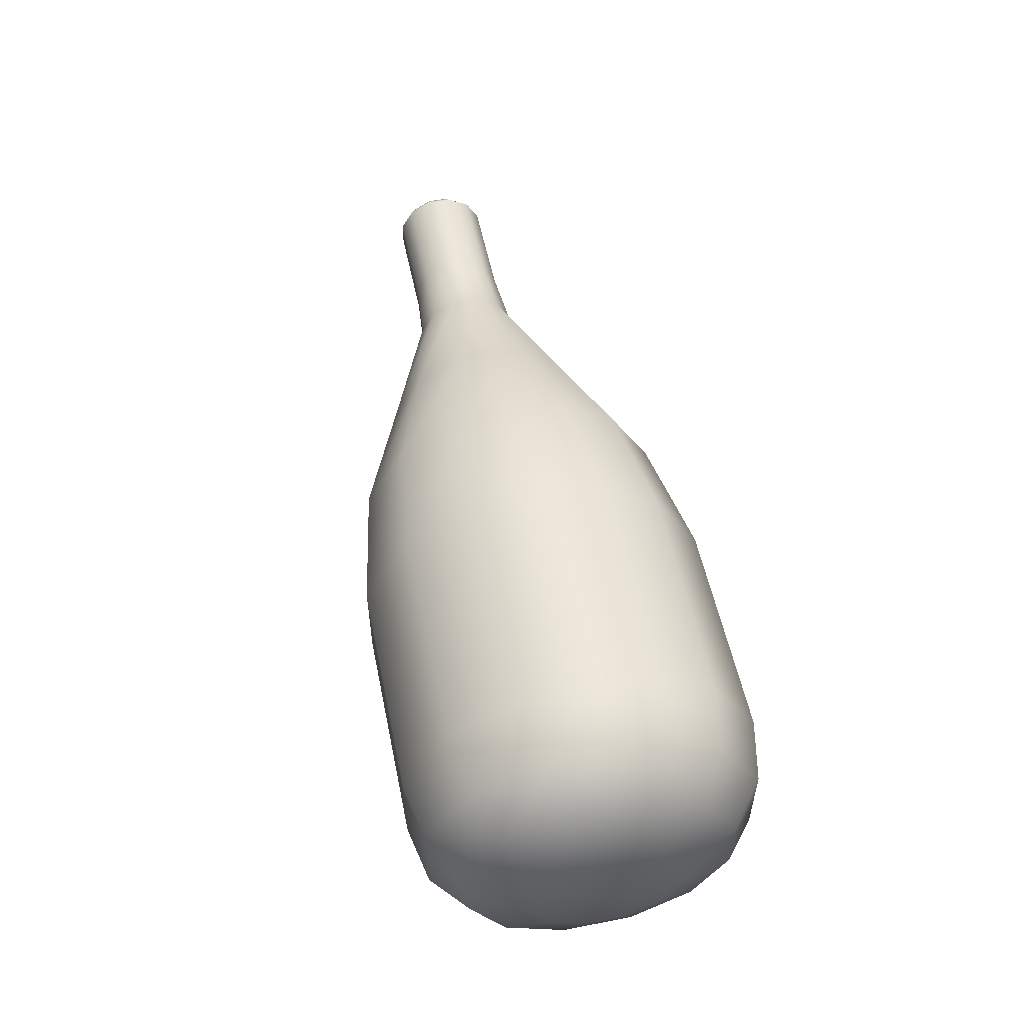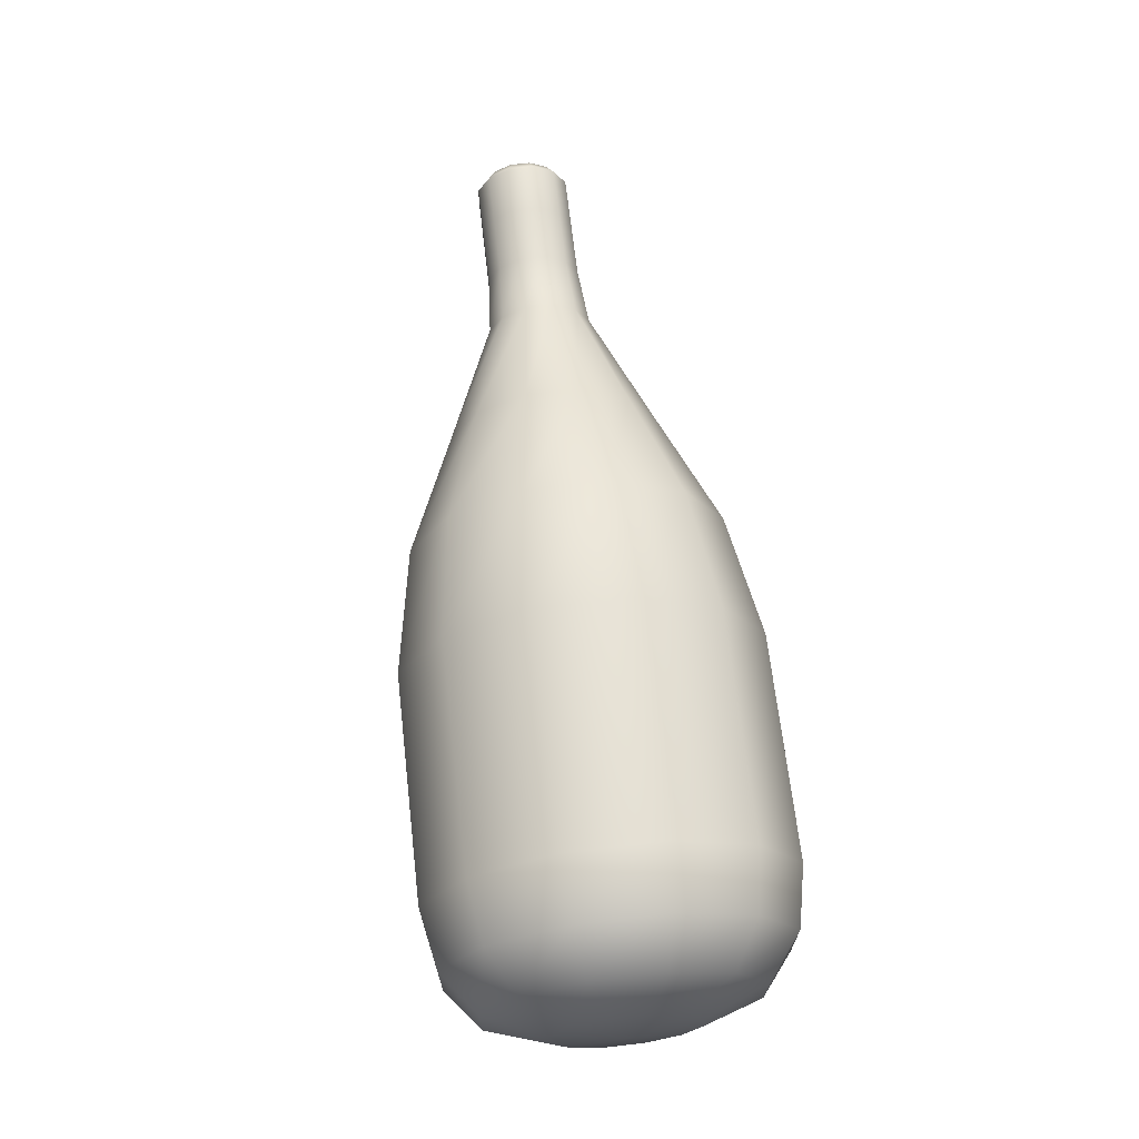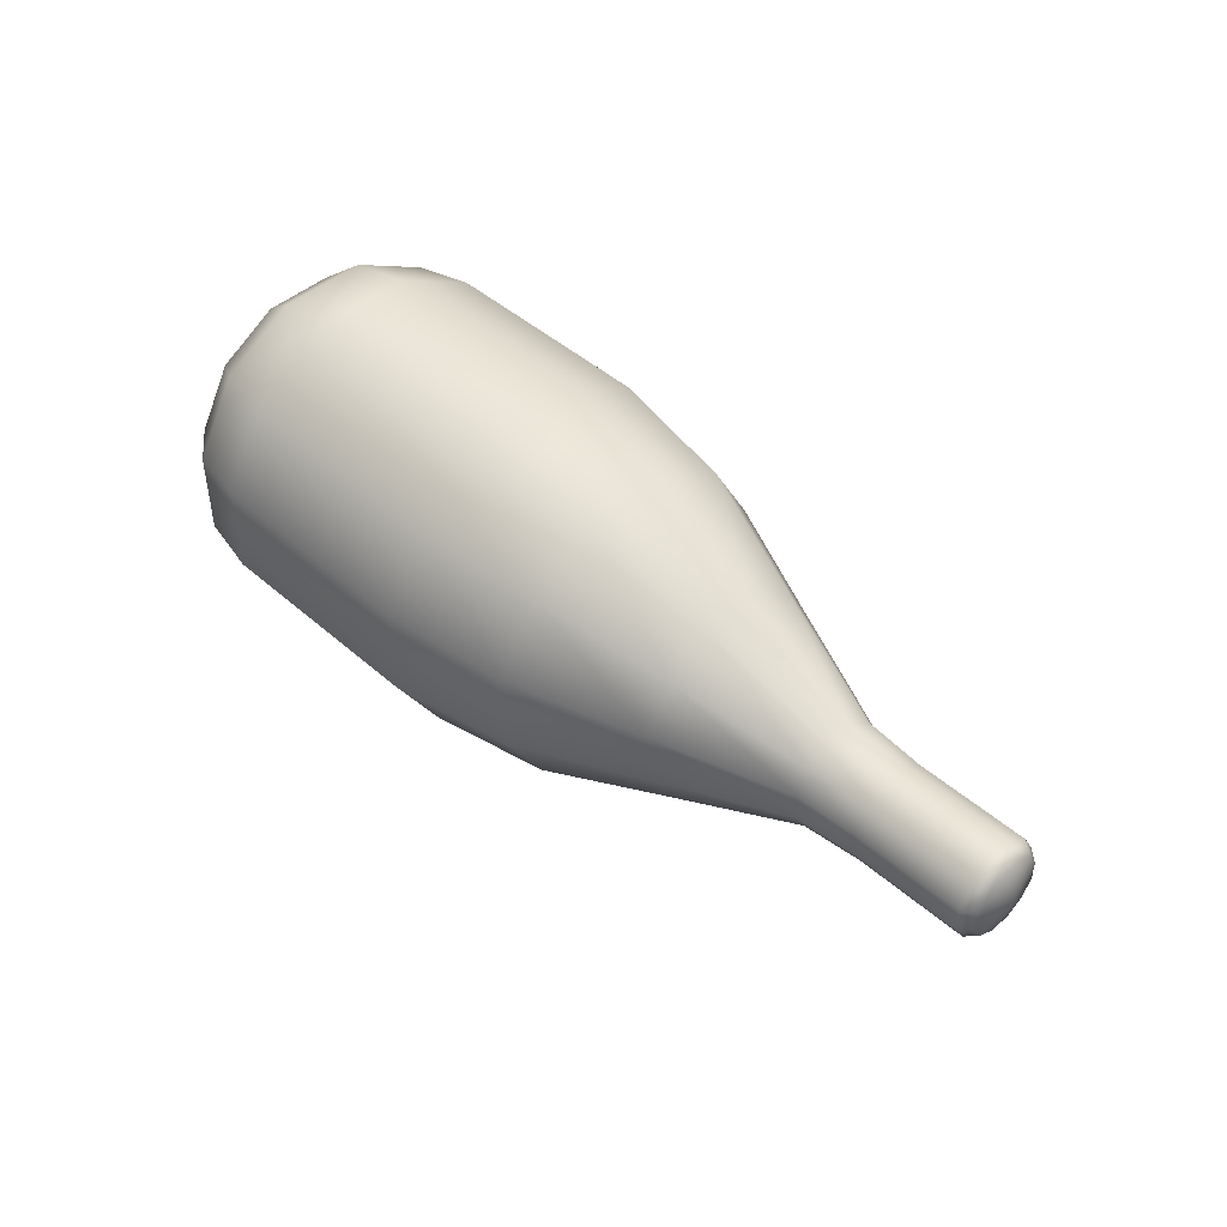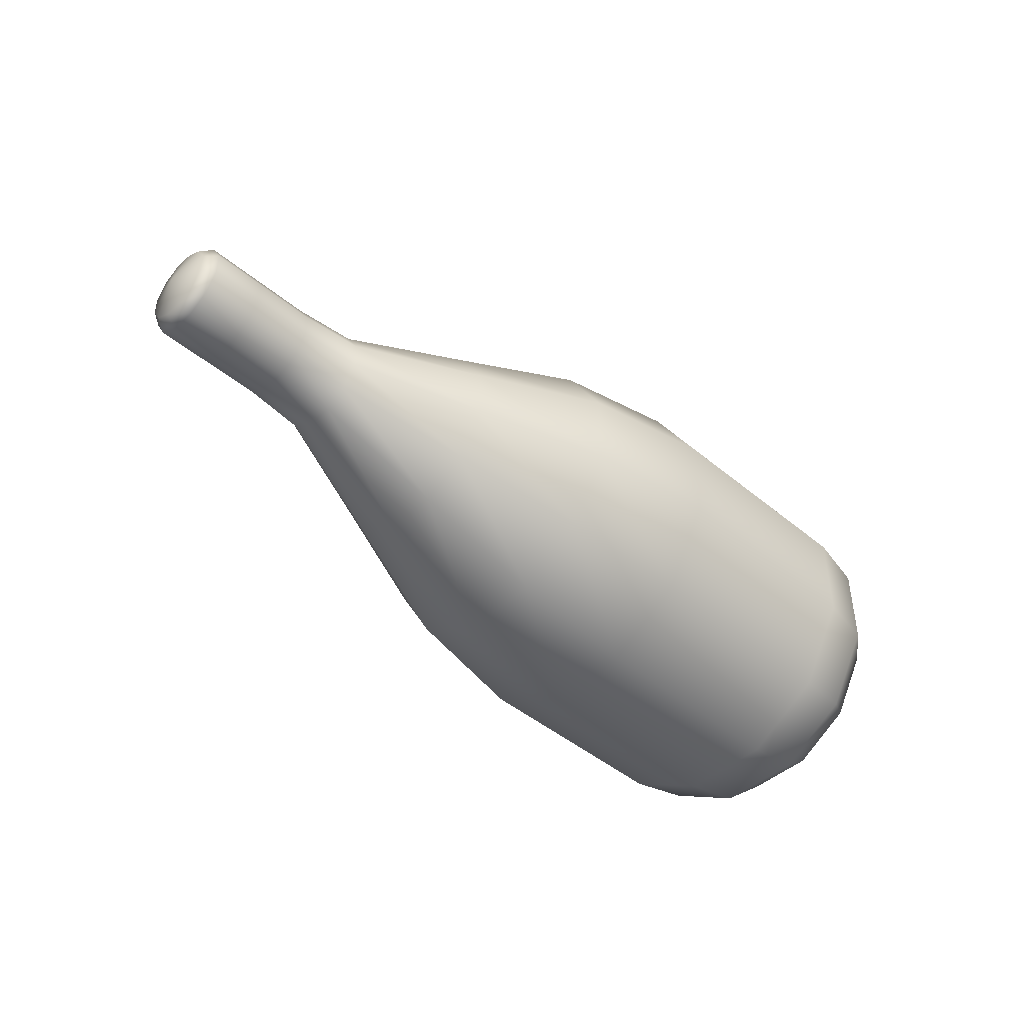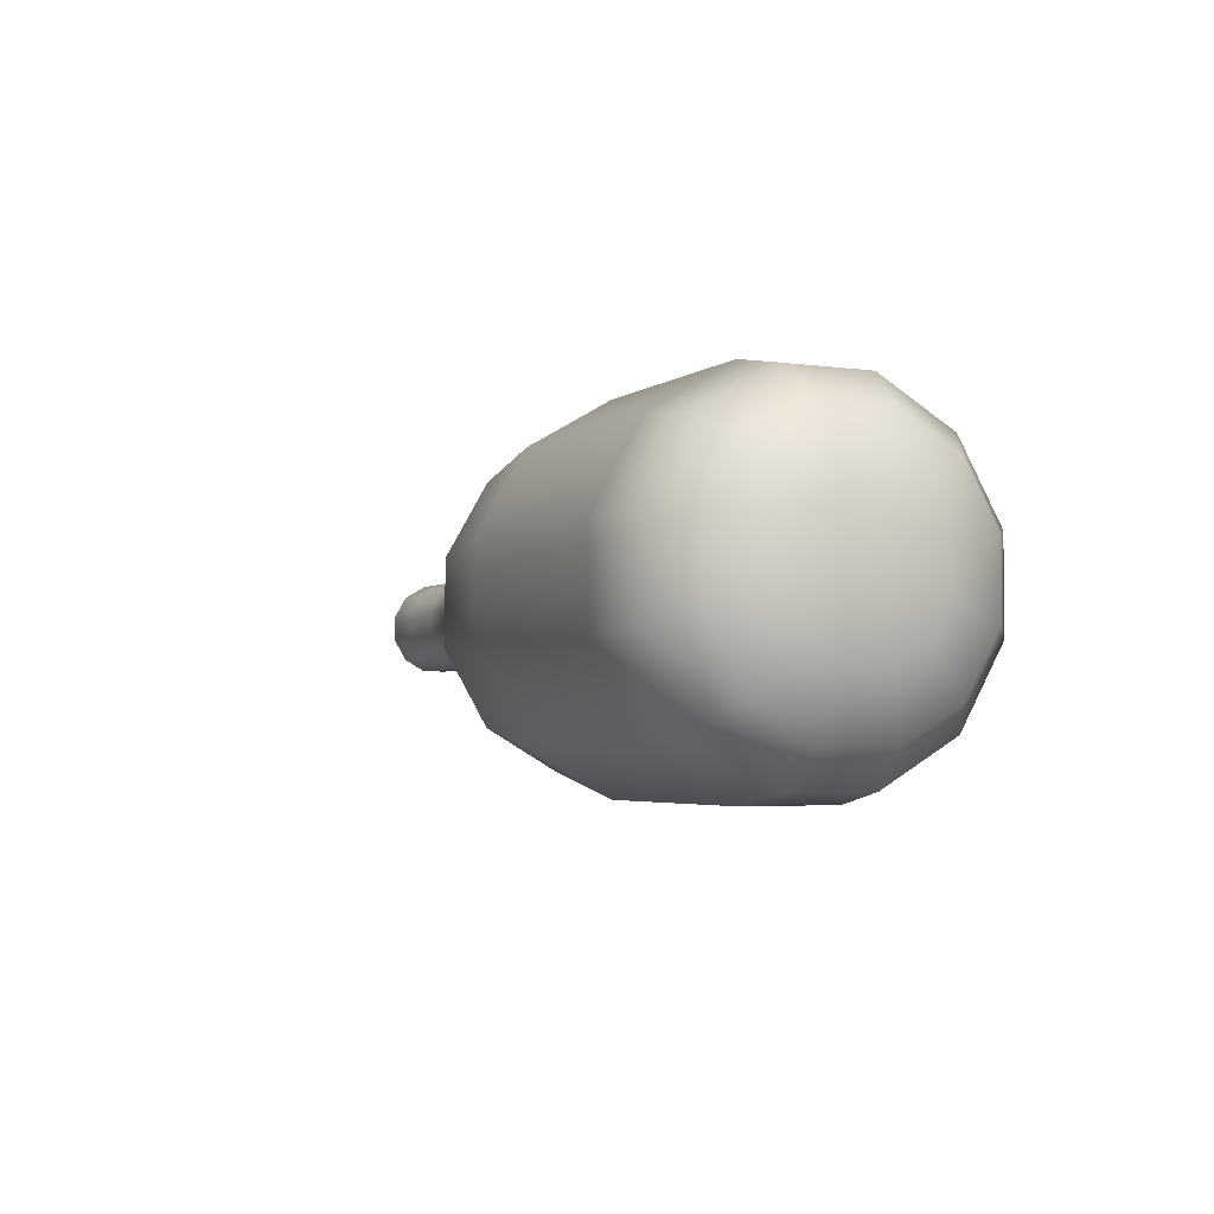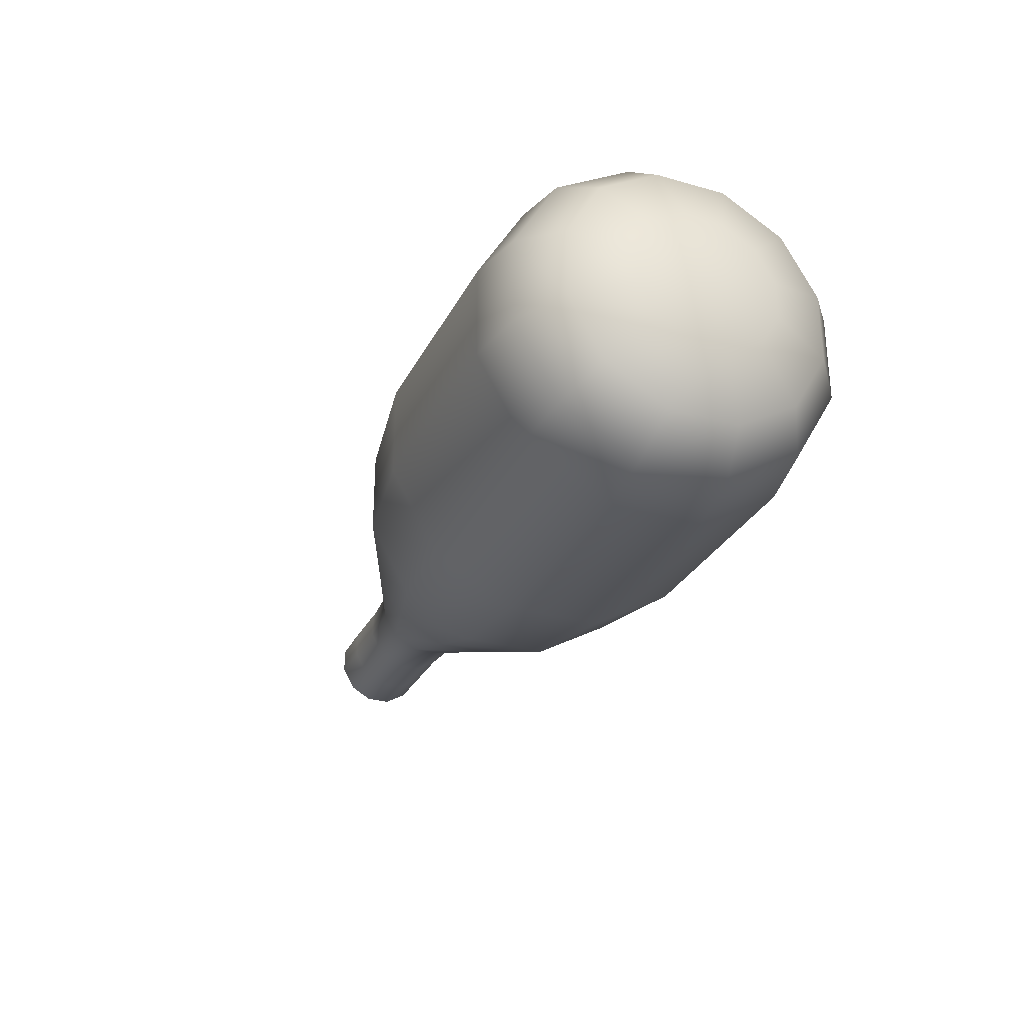
<metadata>
{"format":"obj","ext":"obj","renderer":"f3d","projection":"perspective","resolution":1024,"background":"white","views":[{"elev":54.2,"azim":-101.6,"up":"+Z"},{"elev":67.0,"azim":-96.6,"up":"+Z"},{"elev":46.0,"azim":45.1,"up":"+Z"},{"elev":-45.0,"azim":136.0,"up":"+Z"},{"elev":-3.6,"azim":-115.7,"up":"+Y"},{"elev":-29.5,"azim":-112.9,"up":"+Y"}]}
</metadata>
<code>
g default
v -1.112 0.4051 -0.3939
v -1.112 0.1554 -0.5381
v -1.112 -0.133 -0.5381
v -1.112 -0.3827 -0.3939
v -1.112 -0.5269 -0.1442
v -1.112 -0.5269 0.1442
v -1.112 -0.3827 0.3939
v -1.111 -0.133 0.5381
v -1.111 0.1554 0.5381
v -1.112 0.4051 0.3939
v -1.112 0.5493 0.1442
v -1.112 0.5493 -0.1442
v -1.294 0.3788 -0.3676
v -1.294 0.1457 -0.5021
v -1.294 -0.1234 -0.5021
v -1.294 -0.3564 -0.3676
v -1.294 -0.491 -0.1345
v -1.294 -0.491 0.1346
v -1.294 -0.3564 0.3677
v -1.294 -0.1234 0.5022
v -1.294 0.1457 0.5022
v -1.294 0.3788 0.3677
v -1.294 0.5134 0.1346
v -1.294 0.5134 -0.1345
v -1.424 0.3038 -0.2925
v -1.424 0.1183 -0.3996
v -1.424 -0.0959 -0.3996
v -1.424 -0.2814 -0.2925
v -1.424 -0.3885 -0.107
v -1.424 -0.3885 0.1071
v -1.424 -0.2814 0.2926
v -1.424 -0.0959 0.3997
v -1.424 0.1183 0.3997
v -1.424 0.3038 0.2926
v -1.424 0.4108 0.1071
v -1.424 0.4108 -0.107
v -1.491 0.1695 -0.1583
v -1.491 0.06915 -0.2162
v -1.491 -0.04676 -0.2162
v -1.491 -0.1471 -0.1583
v -1.491 -0.2051 -0.0579
v -1.491 -0.2051 0.058
v -1.491 -0.1471 0.1584
v -1.491 -0.04676 0.2163
v -1.491 0.06915 0.2163
v -1.491 0.1695 0.1584
v -1.491 0.2275 0.058
v -1.491 0.2275 -0.0579
v -1.511 0.01119 5.1e-05
v -0.4222 0.1554 -0.538
v -0.4222 -0.133 -0.538
v -0.4222 -0.3827 -0.3938
v -0.4222 -0.5269 -0.1441
v -0.4222 -0.5269 0.1443
v -0.4222 -0.3827 0.394
v -0.4221 -0.133 0.5382
v -0.4221 0.1554 0.5382
v -0.4222 0.4051 0.394
v -0.4222 0.5493 0.1443
v -0.4222 0.5493 -0.1441
v -0.4222 0.4051 -0.3938
v 1.325 0.01119 8.3e-05
v 0.7365 0.05338 0.1576
v 0.7365 -0.031 0.1576
v 0.7365 -0.1041 0.1154
v 0.7365 -0.1463 0.0423
v 0.7365 -0.1463 -0.04207
v 0.7365 -0.1041 -0.1151
v 0.7365 -0.031 -0.1573
v 0.7365 0.05338 -0.1573
v 0.7365 0.1264 -0.1151
v 0.7365 0.1686 -0.04207
v 0.7365 0.1686 0.0423
v 0.7365 0.1264 0.1154
v 1.106 0.04951 0.1431
v 1.106 -0.02713 0.1431
v 1.106 -0.0935 0.1048
v 1.106 -0.1318 0.03842
v 1.106 -0.1318 -0.03823
v 1.106 -0.0935 -0.1046
v 1.106 -0.02713 -0.1429
v 1.106 0.04951 -0.1429
v 1.106 0.1159 -0.1046
v 1.106 0.1542 -0.03823
v 1.106 0.1542 0.03842
v 1.106 0.1159 0.1048
v 0.9215 0.04951 0.1431
v 0.9215 -0.02713 0.1431
v 0.9215 -0.0935 0.1048
v 0.9215 -0.1318 0.03843
v 0.9215 -0.1318 -0.03821
v 0.9215 -0.0935 -0.1046
v 0.9215 -0.02713 -0.1429
v 0.9215 0.04951 -0.1429
v 0.9215 0.1159 -0.1046
v 0.9215 0.1542 -0.03821
v 0.9215 0.1542 0.03843
v 0.9215 0.1159 0.1048
v -0.03496 0.1374 0.4713
v -0.03496 -0.115 0.4713
v -0.03497 -0.3337 0.3451
v -0.03498 -0.4599 0.1264
v -0.03499 -0.4599 -0.1261
v -0.03501 -0.3337 -0.3447
v -0.03501 -0.115 -0.471
v -0.03501 0.1374 -0.471
v -0.03501 0.3561 -0.3447
v -0.03499 0.4823 -0.1261
v -0.03498 0.4823 0.1264
v -0.03497 0.3561 0.3451
v 0.3508 0.09515 0.3135
v 0.3508 -0.07277 0.3135
v 0.3508 -0.2182 0.2295
v 0.3508 -0.3021 0.0841
v 0.3508 -0.3021 -0.08382
v 0.3508 -0.2182 -0.2292
v 0.3508 -0.07277 -0.3132
v 0.3508 0.09515 -0.3132
v 0.3508 0.2406 -0.2292
v 0.3508 0.3245 -0.08382
v 0.3508 0.3245 0.0841
v 0.3508 0.2406 0.2295
v 1.262 0.04951 -0.1429
v 1.298 0.04185 -0.1143
v 1.298 0.09495 -0.08367
v 1.262 0.1159 -0.1046
v 1.298 0.1256 -0.03057
v 1.262 0.1542 -0.03823
v 1.298 0.1256 0.03074
v 1.262 0.1542 0.03841
v 1.298 0.09495 0.08384
v 1.262 0.1159 0.1048
v 1.298 0.04185 0.1145
v 1.262 0.04951 0.1431
v 1.298 -0.01947 0.1145
v 1.262 -0.02713 0.1431
v 1.298 -0.07257 0.08384
v 1.262 -0.0935 0.1048
v 1.298 -0.1032 0.03074
v 1.262 -0.1318 0.03841
v 1.298 -0.1032 -0.03057
v 1.262 -0.1318 -0.03823
v 1.298 -0.07257 -0.08367
v 1.262 -0.0935 -0.1046
v 1.298 -0.01947 -0.1143
v 1.262 -0.02713 -0.1429
g FoodTallLUpperArm
f 1 2 14 13
f 2 3 15 14
f 3 4 16 15
f 4 5 17 16
f 5 6 18 17
f 6 7 19 18
f 7 8 20 19
f 8 9 21 20
f 9 10 22 21
f 10 11 23 22
f 11 12 24 23
f 12 1 13 24
f 13 14 26 25
f 14 15 27 26
f 15 16 28 27
f 16 17 29 28
f 17 18 30 29
f 18 19 31 30
f 19 20 32 31
f 20 21 33 32
f 21 22 34 33
f 22 23 35 34
f 23 24 36 35
f 24 13 25 36
f 25 26 38 37
f 26 27 39 38
f 27 28 40 39
f 28 29 41 40
f 29 30 42 41
f 30 31 43 42
f 31 32 44 43
f 32 33 45 44
f 33 34 46 45
f 34 35 47 46
f 35 36 48 47
f 36 25 37 48
f 37 38 49
f 38 39 49
f 39 40 49
f 40 41 49
f 41 42 49
f 42 43 49
f 43 44 49
f 44 45 49
f 45 46 49
f 46 47 49
f 47 48 49
f 48 37 49
f 56 57 9 8
f 55 56 8 7
f 54 55 7 6
f 53 54 6 5
f 52 53 5 4
f 51 52 4 3
f 50 51 3 2
f 61 50 2 1
f 60 61 1 12
f 59 60 12 11
f 58 59 11 10
f 57 58 10 9
f 64 63 111 112
f 65 64 112 113
f 66 65 113 114
f 67 66 114 115
f 68 67 115 116
f 69 68 116 117
f 70 69 117 118
f 71 70 118 119
f 72 71 119 120
f 73 72 120 121
f 74 73 121 122
f 63 74 122 111
f 76 75 87 88
f 77 76 88 89
f 78 77 89 90
f 79 78 90 91
f 80 79 91 92
f 81 80 92 93
f 82 81 93 94
f 83 82 94 95
f 84 83 95 96
f 85 84 96 97
f 86 85 97 98
f 75 86 98 87
f 88 87 63 64
f 89 88 64 65
f 90 89 65 66
f 91 90 66 67
f 92 91 67 68
f 93 92 68 69
f 94 93 69 70
f 95 94 70 71
f 96 95 71 72
f 97 96 72 73
f 98 97 73 74
f 87 98 74 63
f 100 99 57 56
f 101 100 56 55
f 102 101 55 54
f 103 102 54 53
f 104 103 53 52
f 105 104 52 51
f 106 105 51 50
f 107 106 50 61
f 108 107 61 60
f 109 108 60 59
f 110 109 59 58
f 99 110 58 57
f 112 111 99 100
f 113 112 100 101
f 114 113 101 102
f 115 114 102 103
f 116 115 103 104
f 117 116 104 105
f 118 117 105 106
f 119 118 106 107
f 120 119 107 108
f 121 120 108 109
f 122 121 109 110
f 111 122 110 99
f 123 124 145 146
f 124 123 126 125
f 125 126 128 127
f 127 128 130 129
f 129 130 132 131
f 131 132 134 133
f 133 134 136 135
f 135 136 138 137
f 137 138 140 139
f 139 140 142 141
f 141 142 144 143
f 143 144 146 145
f 62 124 125
f 62 145 124
f 62 143 145
f 62 141 143
f 62 139 141
f 62 137 139
f 62 135 137
f 62 133 135
f 62 131 133
f 62 129 131
f 62 127 129
f 62 125 127
f 126 123 82 83
f 128 126 83 84
f 130 128 84 85
f 132 130 85 86
f 134 132 86 75
f 136 134 75 76
f 138 136 76 77
f 140 138 77 78
f 142 140 78 79
f 144 142 79 80
f 146 144 80 81
f 123 146 81 82

</code>
